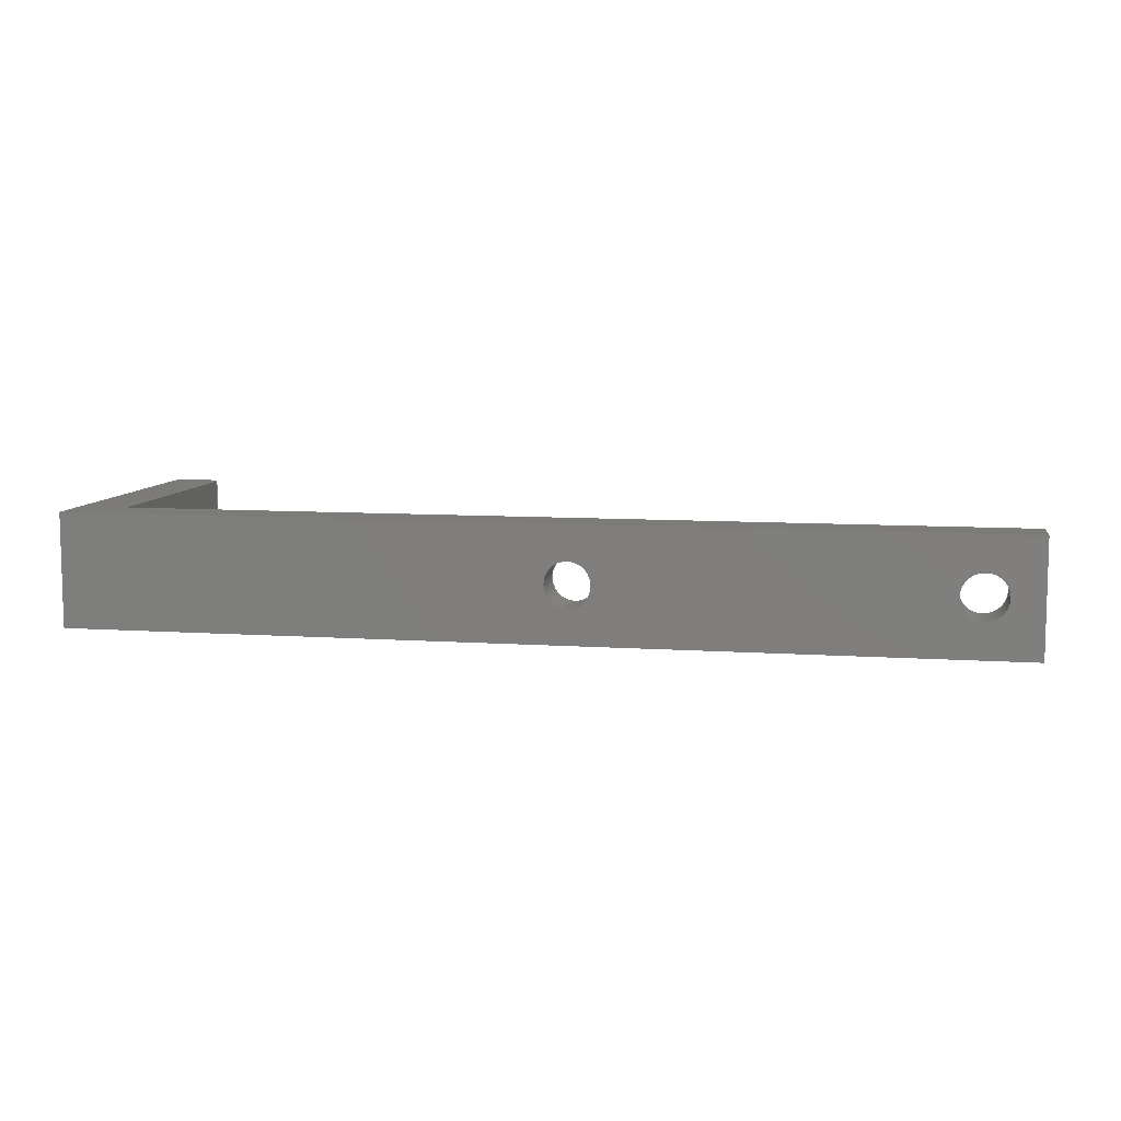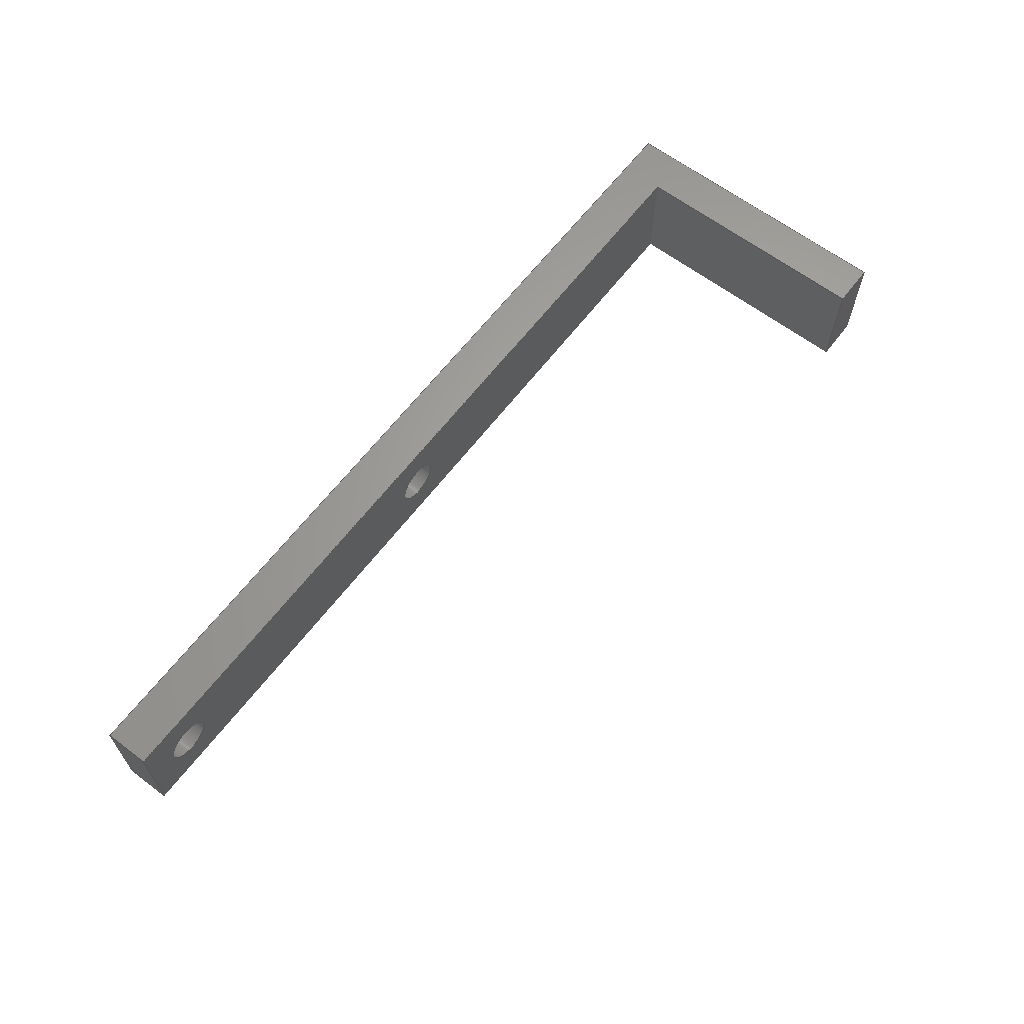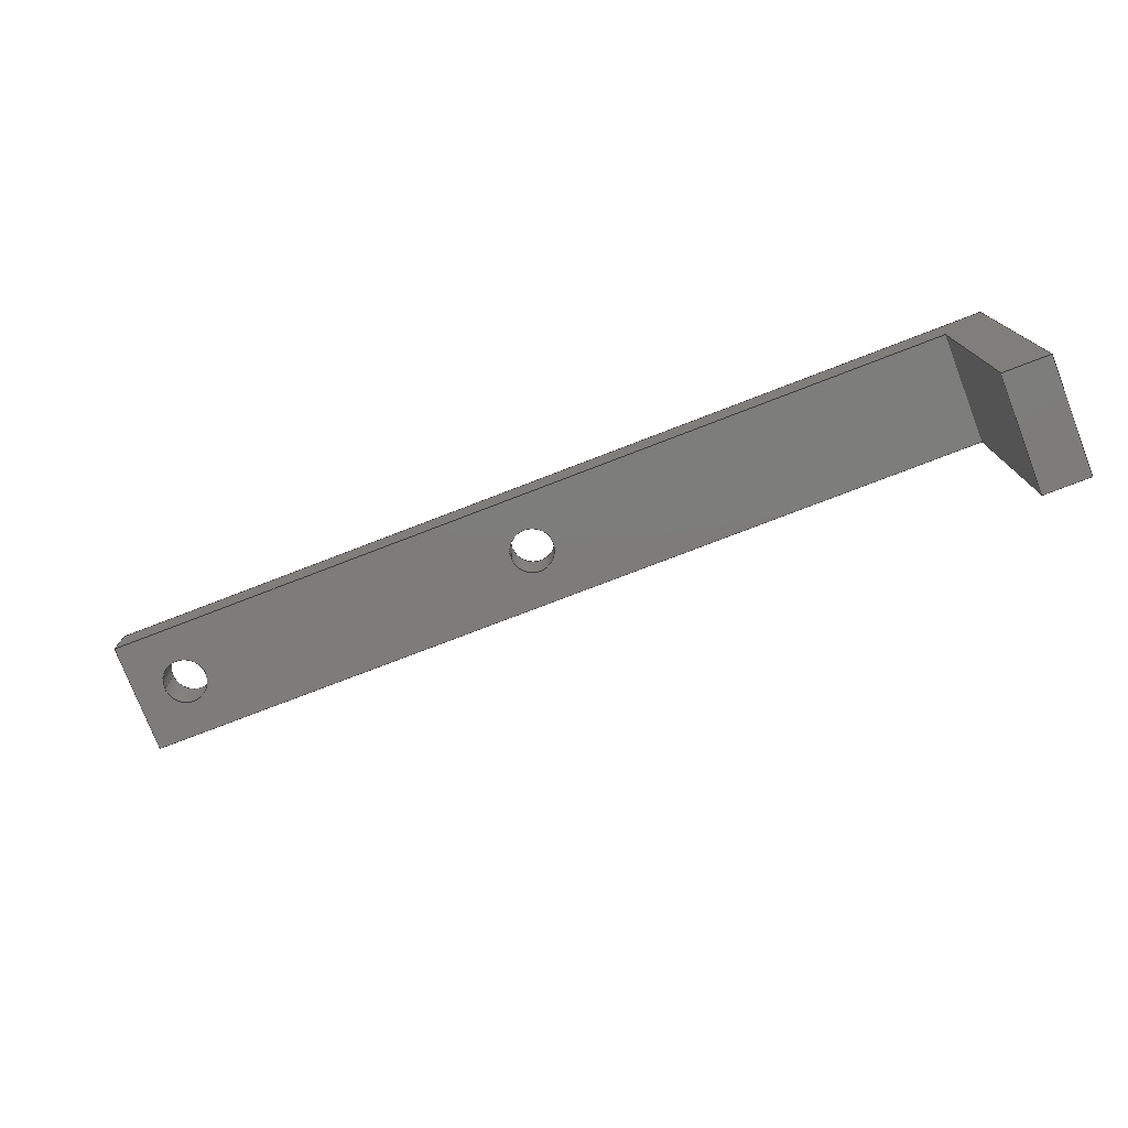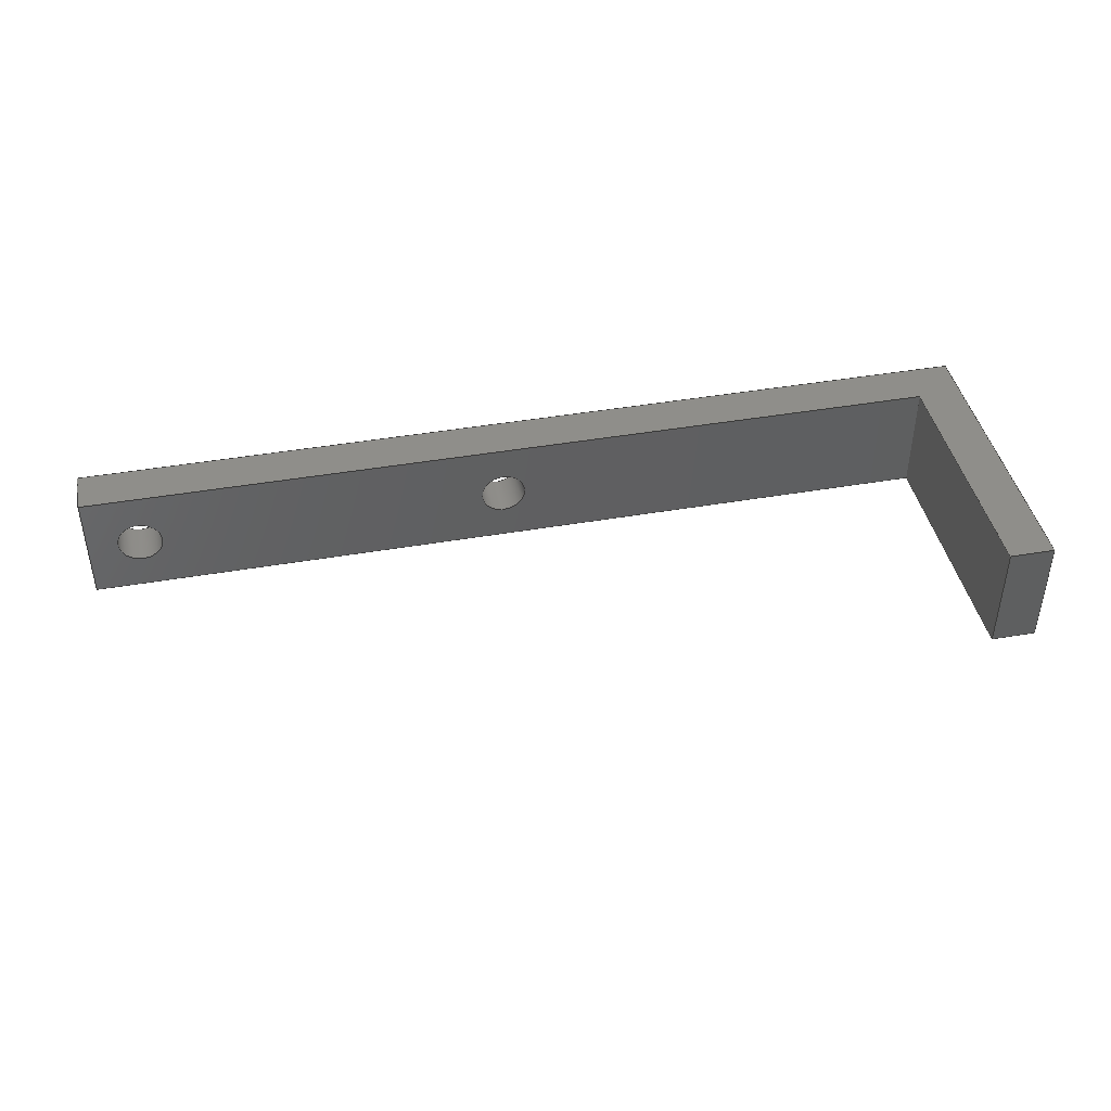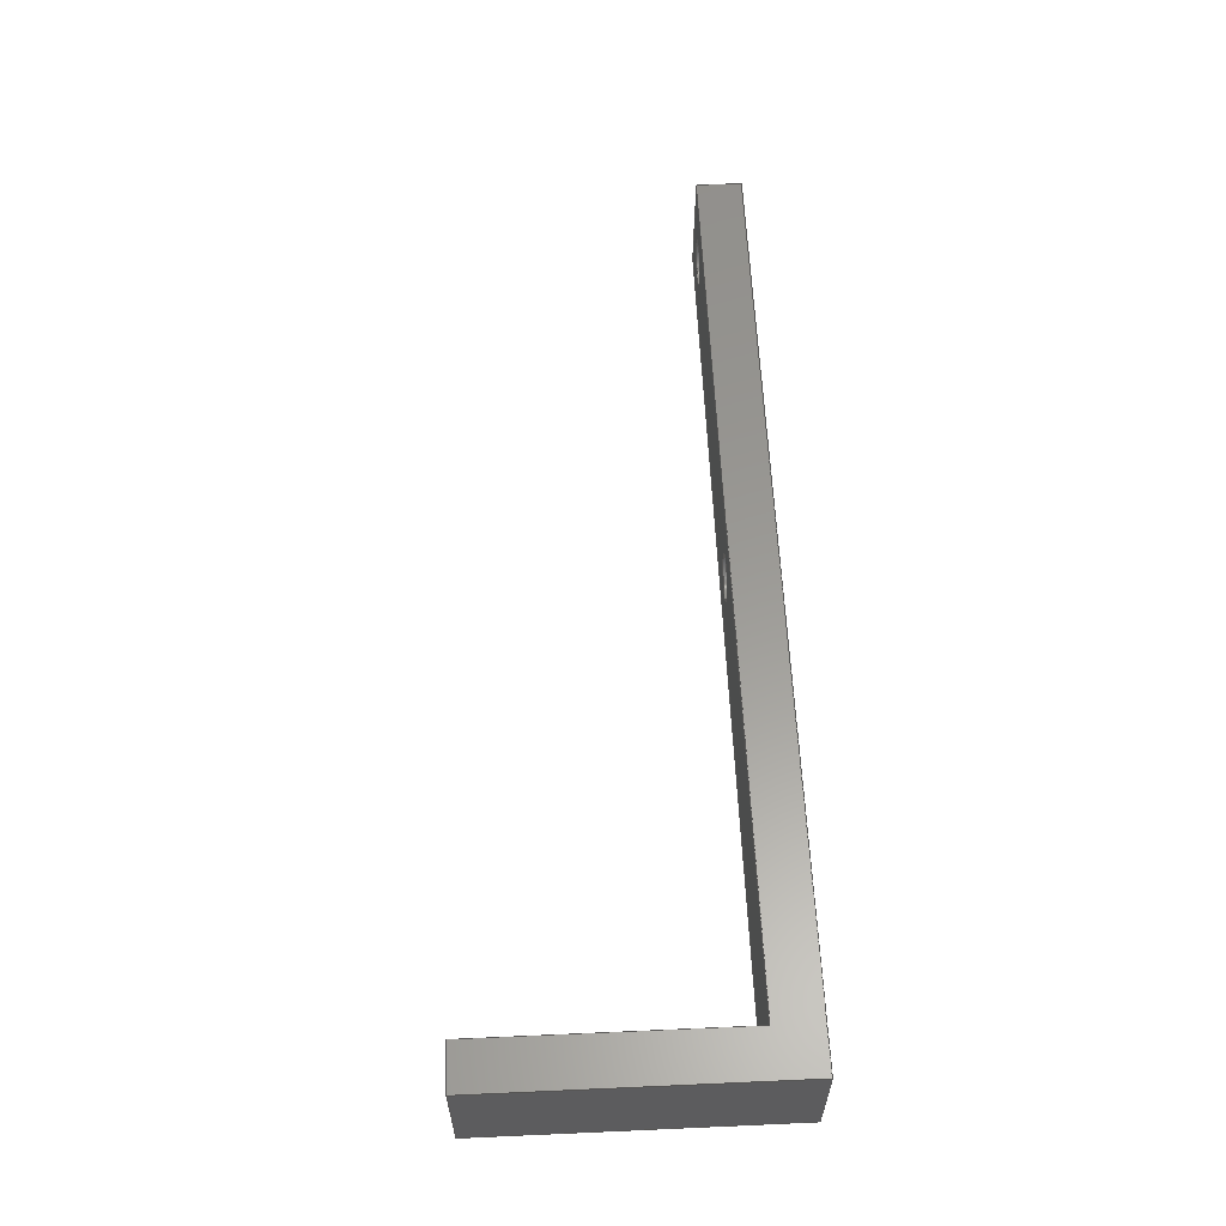
<metadata>
{"format":"step","ext":"stp","renderer":"f3d","projection":"perspective","resolution":1024,"background":"white","views":[{"elev":8.5,"azim":10.5,"up":"+Y"},{"elev":63.7,"azim":127.4,"up":"+Y"},{"elev":-76.2,"azim":-158.9,"up":"+Z"},{"elev":42.8,"azim":168.3,"up":"+Y"},{"elev":59.4,"azim":-92.6,"up":"+Y"}]}
</metadata>
<code>
ISO-10303-21;
DATA;
#1=SHAPE_REPRESENTATION_RELATIONSHIP('None',
'relationship between model2-None and model2-None',#13,#2);
#2=ADVANCED_BREP_SHAPE_REPRESENTATION('model2-None',(#23),#312);
#3=SHAPE_DEFINITION_REPRESENTATION(#4,#13);
#4=PRODUCT_DEFINITION_SHAPE('','',#5);
#5=PRODUCT_DEFINITION(' ','',#7,#6);
#6=PRODUCT_DEFINITION_CONTEXT('part definition',#12,'design');
#7=PRODUCT_DEFINITION_FORMATION_WITH_SPECIFIED_SOURCE(' ',' ',#9,
 .NOT_KNOWN.);
#8=PRODUCT_RELATED_PRODUCT_CATEGORY('part','',(#9));
#9=PRODUCT('model2','model2',' ',(#10));
#10=PRODUCT_CONTEXT(' ',#12,'mechanical');
#11=APPLICATION_PROTOCOL_DEFINITION('international standard',
'automotive_design',2010,#12);
#12=APPLICATION_CONTEXT(
'core data for automotive mechanical design processes');
#13=SHAPE_REPRESENTATION('model2-None',(#199),#312);
#14=PRESENTATION_LAYER_ASSIGNMENT('1','Layer 1',(#23));
#15=STYLED_ITEM('',(#16),#23);
#16=PRESENTATION_STYLE_ASSIGNMENT((#17));
#17=SURFACE_STYLE_USAGE(.BOTH.,#18);
#18=SURFACE_SIDE_STYLE('',(#19));
#19=SURFACE_STYLE_FILL_AREA(#20);
#20=FILL_AREA_STYLE('',(#21));
#21=FILL_AREA_STYLE_COLOUR('',#22);
#22=COLOUR_RGB('Medium Steel',0.5961,0.6667,0.6863);
#23=MANIFOLD_SOLID_BREP('',#24);
#24=CLOSED_SHELL('',(#41,#42,#43,#44,#45,#46,#47,#48,#49,#50));
#25=CYLINDRICAL_SURFACE('',#205,3);
#26=CYLINDRICAL_SURFACE('',#208,3);
#27=FACE_BOUND('',#68,.T.);
#28=FACE_BOUND('',#69,.T.);
#29=FACE_BOUND('',#70,.T.);
#30=FACE_BOUND('',#71,.T.);
#31=FACE_BOUND('',#72,.T.);
#32=FACE_BOUND('',#73,.T.);
#33=FACE_BOUND('',#74,.T.);
#34=FACE_BOUND('',#75,.T.);
#35=FACE_BOUND('',#76,.T.);
#36=FACE_BOUND('',#77,.T.);
#37=CIRCLE('',#203,3);
#38=CIRCLE('',#204,3);
#39=CIRCLE('',#206,3);
#40=CIRCLE('',#207,3);
#41=ADVANCED_FACE('',(#59),#51,.T.);
#42=ADVANCED_FACE('',(#60),#52,.T.);
#43=ADVANCED_FACE('',(#61),#53,.T.);
#44=ADVANCED_FACE('',(#27,#28),#25,.F.);
#45=ADVANCED_FACE('',(#29,#30),#26,.F.);
#46=ADVANCED_FACE('',(#31,#32,#33),#54,.T.);
#47=ADVANCED_FACE('',(#34,#35,#36),#55,.F.);
#48=ADVANCED_FACE('',(#62),#56,.T.);
#49=ADVANCED_FACE('',(#63),#57,.T.);
#50=ADVANCED_FACE('',(#64),#58,.F.);
#51=PLANE('',#200);
#52=PLANE('',#201);
#53=PLANE('',#202);
#54=PLANE('',#209);
#55=PLANE('',#210);
#56=PLANE('',#211);
#57=PLANE('',#212);
#58=PLANE('',#213);
#59=FACE_OUTER_BOUND('',#65,.T.);
#60=FACE_OUTER_BOUND('',#66,.T.);
#61=FACE_OUTER_BOUND('',#67,.T.);
#62=FACE_OUTER_BOUND('',#78,.T.);
#63=FACE_OUTER_BOUND('',#79,.T.);
#64=FACE_OUTER_BOUND('',#80,.T.);
#65=EDGE_LOOP('',(#81,#82,#83,#84,#85,#86));
#66=EDGE_LOOP('',(#87,#88,#89,#90));
#67=EDGE_LOOP('',(#91,#92,#93,#94,#95,#96));
#68=EDGE_LOOP('',(#97));
#69=EDGE_LOOP('',(#98));
#70=EDGE_LOOP('',(#99));
#71=EDGE_LOOP('',(#100));
#72=EDGE_LOOP('',(#101,#102,#103,#104));
#73=EDGE_LOOP('',(#105));
#74=EDGE_LOOP('',(#106));
#75=EDGE_LOOP('',(#107,#108,#109,#110));
#76=EDGE_LOOP('',(#111));
#77=EDGE_LOOP('',(#112));
#78=EDGE_LOOP('',(#113,#114,#115,#116));
#79=EDGE_LOOP('',(#117,#118,#119,#120));
#80=EDGE_LOOP('',(#121,#122,#123,#124));
#81=ORIENTED_EDGE('',*,*,#141,.F.);
#82=ORIENTED_EDGE('',*,*,#142,.F.);
#83=ORIENTED_EDGE('',*,*,#143,.F.);
#84=ORIENTED_EDGE('',*,*,#144,.T.);
#85=ORIENTED_EDGE('',*,*,#145,.T.);
#86=ORIENTED_EDGE('',*,*,#146,.T.);
#87=ORIENTED_EDGE('',*,*,#147,.F.);
#88=ORIENTED_EDGE('',*,*,#146,.F.);
#89=ORIENTED_EDGE('',*,*,#148,.T.);
#90=ORIENTED_EDGE('',*,*,#149,.T.);
#91=ORIENTED_EDGE('',*,*,#150,.F.);
#92=ORIENTED_EDGE('',*,*,#149,.F.);
#93=ORIENTED_EDGE('',*,*,#151,.T.);
#94=ORIENTED_EDGE('',*,*,#152,.T.);
#95=ORIENTED_EDGE('',*,*,#153,.T.);
#96=ORIENTED_EDGE('',*,*,#154,.F.);
#97=ORIENTED_EDGE('',*,*,#155,.T.);
#98=ORIENTED_EDGE('',*,*,#156,.F.);
#99=ORIENTED_EDGE('',*,*,#157,.T.);
#100=ORIENTED_EDGE('',*,*,#158,.F.);
#101=ORIENTED_EDGE('',*,*,#145,.F.);
#102=ORIENTED_EDGE('',*,*,#159,.T.);
#103=ORIENTED_EDGE('',*,*,#151,.F.);
#104=ORIENTED_EDGE('',*,*,#148,.F.);
#105=ORIENTED_EDGE('',*,*,#155,.F.);
#106=ORIENTED_EDGE('',*,*,#157,.F.);
#107=ORIENTED_EDGE('',*,*,#160,.T.);
#108=ORIENTED_EDGE('',*,*,#141,.T.);
#109=ORIENTED_EDGE('',*,*,#147,.T.);
#110=ORIENTED_EDGE('',*,*,#150,.T.);
#111=ORIENTED_EDGE('',*,*,#156,.T.);
#112=ORIENTED_EDGE('',*,*,#158,.T.);
#113=ORIENTED_EDGE('',*,*,#160,.F.);
#114=ORIENTED_EDGE('',*,*,#154,.T.);
#115=ORIENTED_EDGE('',*,*,#161,.T.);
#116=ORIENTED_EDGE('',*,*,#142,.T.);
#117=ORIENTED_EDGE('',*,*,#161,.F.);
#118=ORIENTED_EDGE('',*,*,#153,.F.);
#119=ORIENTED_EDGE('',*,*,#162,.T.);
#120=ORIENTED_EDGE('',*,*,#143,.T.);
#121=ORIENTED_EDGE('',*,*,#152,.F.);
#122=ORIENTED_EDGE('',*,*,#159,.F.);
#123=ORIENTED_EDGE('',*,*,#144,.F.);
#124=ORIENTED_EDGE('',*,*,#162,.F.);
#125=VERTEX_POINT('',#264);
#126=VERTEX_POINT('',#265);
#127=VERTEX_POINT('',#267);
#128=VERTEX_POINT('',#269);
#129=VERTEX_POINT('',#271);
#130=VERTEX_POINT('',#273);
#131=VERTEX_POINT('',#277);
#132=VERTEX_POINT('',#279);
#133=VERTEX_POINT('',#283);
#134=VERTEX_POINT('',#285);
#135=VERTEX_POINT('',#287);
#136=VERTEX_POINT('',#289);
#137=VERTEX_POINT('',#293);
#138=VERTEX_POINT('',#295);
#139=VERTEX_POINT('',#298);
#140=VERTEX_POINT('',#300);
#141=EDGE_CURVE('',#125,#126,#163,.T.);
#142=EDGE_CURVE('',#127,#125,#164,.T.);
#143=EDGE_CURVE('',#128,#127,#165,.T.);
#144=EDGE_CURVE('',#128,#129,#166,.T.);
#145=EDGE_CURVE('',#129,#130,#167,.T.);
#146=EDGE_CURVE('',#130,#126,#168,.T.);
#147=EDGE_CURVE('',#126,#131,#169,.T.);
#148=EDGE_CURVE('',#130,#132,#170,.T.);
#149=EDGE_CURVE('',#132,#131,#171,.T.);
#150=EDGE_CURVE('',#131,#133,#172,.T.);
#151=EDGE_CURVE('',#132,#134,#173,.T.);
#152=EDGE_CURVE('',#134,#135,#174,.T.);
#153=EDGE_CURVE('',#135,#136,#175,.T.);
#154=EDGE_CURVE('',#133,#136,#176,.T.);
#155=EDGE_CURVE('',#137,#137,#37,.T.);
#156=EDGE_CURVE('',#138,#138,#38,.T.);
#157=EDGE_CURVE('',#139,#139,#39,.T.);
#158=EDGE_CURVE('',#140,#140,#40,.T.);
#159=EDGE_CURVE('',#129,#134,#177,.T.);
#160=EDGE_CURVE('',#133,#125,#178,.T.);
#161=EDGE_CURVE('',#136,#127,#179,.T.);
#162=EDGE_CURVE('',#135,#128,#180,.T.);
#163=LINE('',#263,#181);
#164=LINE('',#266,#182);
#165=LINE('',#268,#183);
#166=LINE('',#270,#184);
#167=LINE('',#272,#185);
#168=LINE('',#274,#186);
#169=LINE('',#276,#187);
#170=LINE('',#278,#188);
#171=LINE('',#280,#189);
#172=LINE('',#282,#190);
#173=LINE('',#284,#191);
#174=LINE('',#286,#192);
#175=LINE('',#288,#193);
#176=LINE('',#290,#194);
#177=LINE('',#302,#195);
#178=LINE('',#304,#196);
#179=LINE('',#306,#197);
#180=LINE('',#308,#198);
#181=VECTOR('',#216,1);
#182=VECTOR('',#217,1);
#183=VECTOR('',#218,1);
#184=VECTOR('',#219,1);
#185=VECTOR('',#220,1);
#186=VECTOR('',#221,1);
#187=VECTOR('',#224,1);
#188=VECTOR('',#225,1);
#189=VECTOR('',#226,1);
#190=VECTOR('',#229,1);
#191=VECTOR('',#230,1);
#192=VECTOR('',#231,1);
#193=VECTOR('',#232,1);
#194=VECTOR('',#233,1);
#195=VECTOR('',#248,1);
#196=VECTOR('',#251,1);
#197=VECTOR('',#254,1);
#198=VECTOR('',#257,1);
#199=AXIS2_PLACEMENT_3D('',#262,#214,#215);
#200=AXIS2_PLACEMENT_3D('',#275,#222,#223);
#201=AXIS2_PLACEMENT_3D('',#281,#227,#228);
#202=AXIS2_PLACEMENT_3D('',#291,#234,#235);
#203=AXIS2_PLACEMENT_3D('',#292,#236,#237);
#204=AXIS2_PLACEMENT_3D('',#294,#238,#239);
#205=AXIS2_PLACEMENT_3D('',#296,#240,#241);
#206=AXIS2_PLACEMENT_3D('',#297,#242,#243);
#207=AXIS2_PLACEMENT_3D('',#299,#244,#245);
#208=AXIS2_PLACEMENT_3D('',#301,#246,#247);
#209=AXIS2_PLACEMENT_3D('',#303,#249,#250);
#210=AXIS2_PLACEMENT_3D('',#305,#252,#253);
#211=AXIS2_PLACEMENT_3D('',#307,#255,#256);
#212=AXIS2_PLACEMENT_3D('',#309,#258,#259);
#213=AXIS2_PLACEMENT_3D('',#310,#260,#261);
#214=DIRECTION('',(0,0,1));
#215=DIRECTION('',(1,0,0));
#216=DIRECTION('',(1,0,0));
#217=DIRECTION('',(0,0,1));
#218=DIRECTION('',(1,0,0));
#219=DIRECTION('',(0,0,1));
#220=DIRECTION('',(1,0,0));
#221=DIRECTION('',(0,0,-1));
#222=DIRECTION('',(0,1,0));
#223=DIRECTION('',(0,0,1));
#224=DIRECTION('',(0,-1,0));
#225=DIRECTION('',(0,-1,0));
#226=DIRECTION('',(0,0,-1));
#227=DIRECTION('',(1,0,0));
#228=DIRECTION('',(0,0,-1));
#229=DIRECTION('',(-1,0,0));
#230=DIRECTION('',(-1,0,0));
#231=DIRECTION('',(0,0,-1));
#232=DIRECTION('',(1,0,0));
#233=DIRECTION('',(0,0,-1));
#234=DIRECTION('',(0,-1,0));
#235=DIRECTION('',(0,0,-1));
#236=DIRECTION('',(0,0,1));
#237=DIRECTION('',(1,0,0));
#238=DIRECTION('',(0,0,1));
#239=DIRECTION('',(1,0,0));
#240=DIRECTION('',(0,0,-1));
#241=DIRECTION('',(-1,0,0));
#242=DIRECTION('',(0,0,1));
#243=DIRECTION('',(1,0,0));
#244=DIRECTION('',(0,0,1));
#245=DIRECTION('',(1,0,0));
#246=DIRECTION('',(0,0,-1));
#247=DIRECTION('',(-1,0,0));
#248=DIRECTION('',(0,-1,0));
#249=DIRECTION('',(0,0,1));
#250=DIRECTION('',(1,0,0));
#251=DIRECTION('',(0,1,0));
#252=DIRECTION('',(0,0,1));
#253=DIRECTION('',(1,0,0));
#254=DIRECTION('',(0,1,0));
#255=DIRECTION('',(1,0,0));
#256=DIRECTION('',(0,0,-1));
#257=DIRECTION('',(0,1,0));
#258=DIRECTION('',(0,0,-1));
#259=DIRECTION('',(-1,0,0));
#260=DIRECTION('',(1,0,0));
#261=DIRECTION('',(0,0,-1));
#262=CARTESIAN_POINT('',(0,0,0));
#263=CARTESIAN_POINT('',(60,0,0));
#264=CARTESIAN_POINT('',(0,0,0));
#265=CARTESIAN_POINT('',(117,0,0));
#266=CARTESIAN_POINT('',(0,-4.974e-14,-34));
#267=CARTESIAN_POINT('',(0,-5.031e-14,-34));
#268=CARTESIAN_POINT('',(-6,-5.031e-14,-34));
#269=CARTESIAN_POINT('',(-6,-5.031e-14,-34));
#270=CARTESIAN_POINT('',(-6,-4.974e-14,-34));
#271=CARTESIAN_POINT('',(-6,-4.974e-14,6));
#272=CARTESIAN_POINT('',(0,0,6));
#273=CARTESIAN_POINT('',(117,0,6));
#274=CARTESIAN_POINT('',(117,0,6));
#275=CARTESIAN_POINT('',(60,0,6));
#276=CARTESIAN_POINT('',(117,0,0));
#277=CARTESIAN_POINT('',(117,-15,0));
#278=CARTESIAN_POINT('',(117,0,6));
#279=CARTESIAN_POINT('',(117,-15,6));
#280=CARTESIAN_POINT('',(117,-15,6));
#281=CARTESIAN_POINT('',(117,0,6));
#282=CARTESIAN_POINT('',(60,-15,0));
#283=CARTESIAN_POINT('',(0,-15,0));
#284=CARTESIAN_POINT('',(117,-15,6));
#285=CARTESIAN_POINT('',(-6,-15,6));
#286=CARTESIAN_POINT('',(-6,-15,6));
#287=CARTESIAN_POINT('',(-6,-15,-34));
#288=CARTESIAN_POINT('',(-6,-15,-34));
#289=CARTESIAN_POINT('',(0,-15,-34));
#290=CARTESIAN_POINT('',(0,-15,6));
#291=CARTESIAN_POINT('',(60,-15,6));
#292=CARTESIAN_POINT('',(110,-7.5,6));
#293=CARTESIAN_POINT('',(113,-7.5,6));
#294=CARTESIAN_POINT('',(110,-7.5,0));
#295=CARTESIAN_POINT('',(113,-7.5,0));
#296=CARTESIAN_POINT('',(110,-7.5,6));
#297=CARTESIAN_POINT('',(60,-7.5,6));
#298=CARTESIAN_POINT('',(63,-7.5,6));
#299=CARTESIAN_POINT('',(60,-7.5,0));
#300=CARTESIAN_POINT('',(63,-7.5,0));
#301=CARTESIAN_POINT('',(60,-7.5,6));
#302=CARTESIAN_POINT('',(-6,-4.974e-14,6));
#303=CARTESIAN_POINT('',(110,-7.5,6));
#304=CARTESIAN_POINT('',(0,-15,0));
#305=CARTESIAN_POINT('',(110,-7.5,0));
#306=CARTESIAN_POINT('',(0,-15,-34));
#307=CARTESIAN_POINT('',(0,0,0));
#308=CARTESIAN_POINT('',(-6,-15,-34));
#309=CARTESIAN_POINT('',(-6,-15,-34));
#310=CARTESIAN_POINT('',(-6,0,0));
#311=MECHANICAL_DESIGN_GEOMETRIC_PRESENTATION_REPRESENTATION('',(#15),#312);
#312=(
GEOMETRIC_REPRESENTATION_CONTEXT(3)
GLOBAL_UNCERTAINTY_ASSIGNED_CONTEXT((#313))
GLOBAL_UNIT_ASSIGNED_CONTEXT((#319,#315,#314))
REPRESENTATION_CONTEXT('PSU-jig','TOP_LEVEL_ASSEMBLY_PART')
);
#313=UNCERTAINTY_MEASURE_WITH_UNIT(LENGTH_MEASURE(2e-05),#319,
'DISTANCE_ACCURACY_VALUE','Maximum Tolerance applied to model');
#314=(
NAMED_UNIT(*)
SI_UNIT($,.STERADIAN.)
SOLID_ANGLE_UNIT()
);
#315=(
CONVERSION_BASED_UNIT('DEGREE',#317)
NAMED_UNIT(#316)
PLANE_ANGLE_UNIT()
);
#316=DIMENSIONAL_EXPONENTS(0,0,0,0,0,0,0);
#317=PLANE_ANGLE_MEASURE_WITH_UNIT(PLANE_ANGLE_MEASURE(0.01745),#318);
#318=(
NAMED_UNIT(*)
PLANE_ANGLE_UNIT()
SI_UNIT($,.RADIAN.)
);
#319=(
LENGTH_UNIT()
NAMED_UNIT(*)
SI_UNIT(.MILLI.,.METRE.)
);
ENDSEC;
END-ISO-10303-21;

</code>
